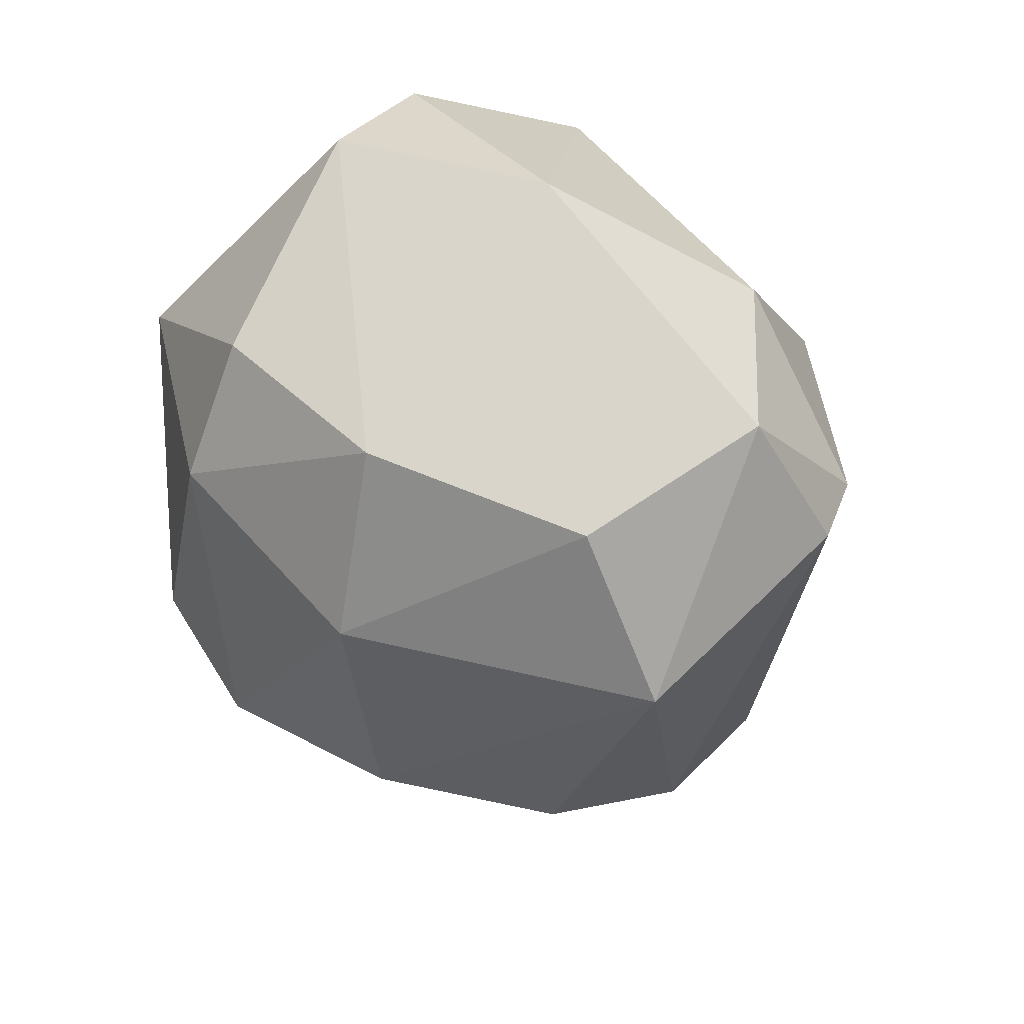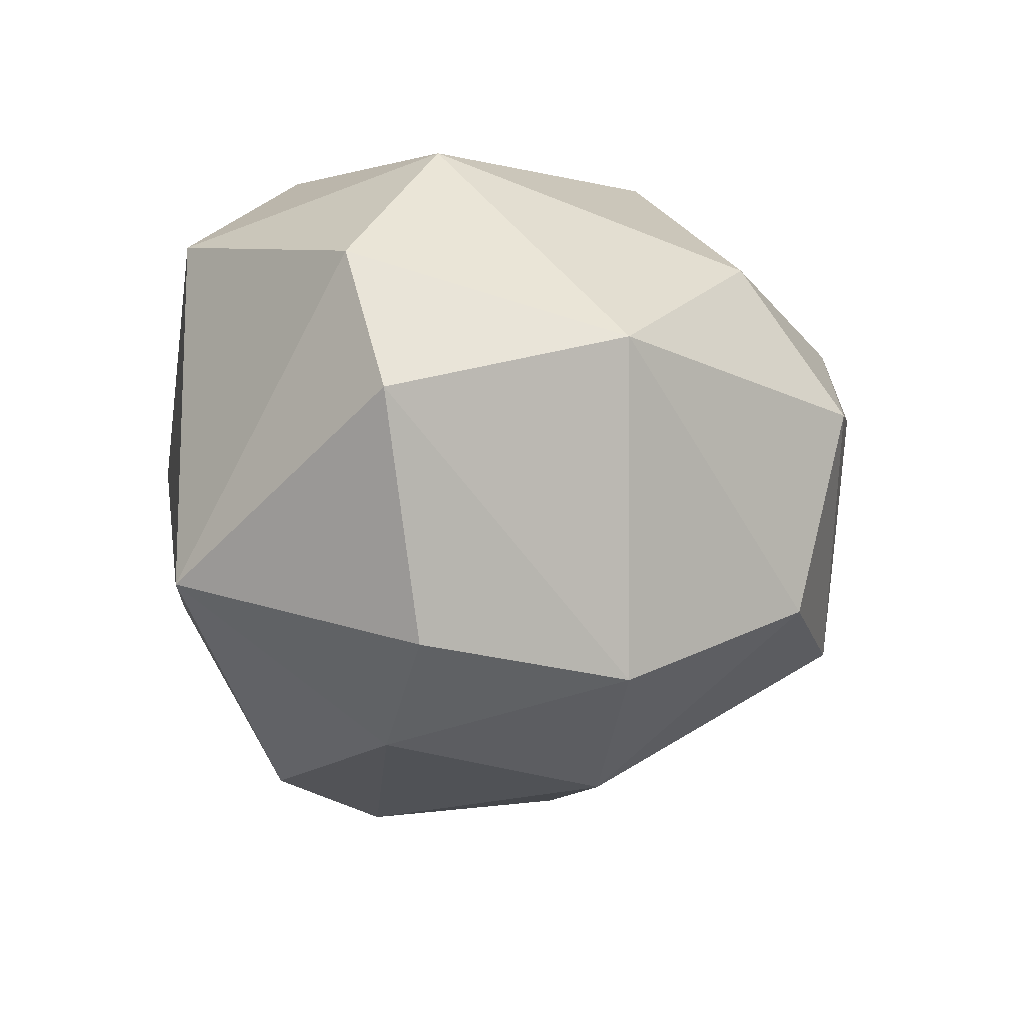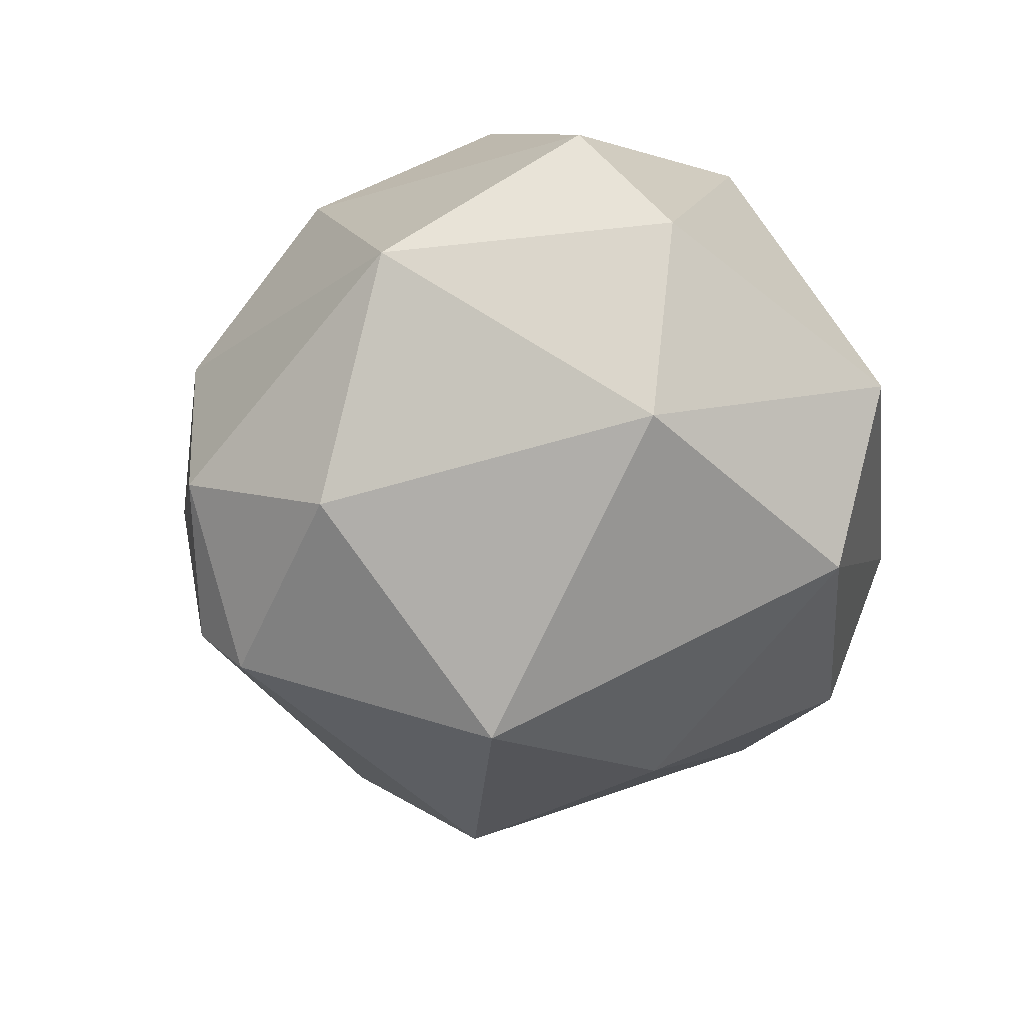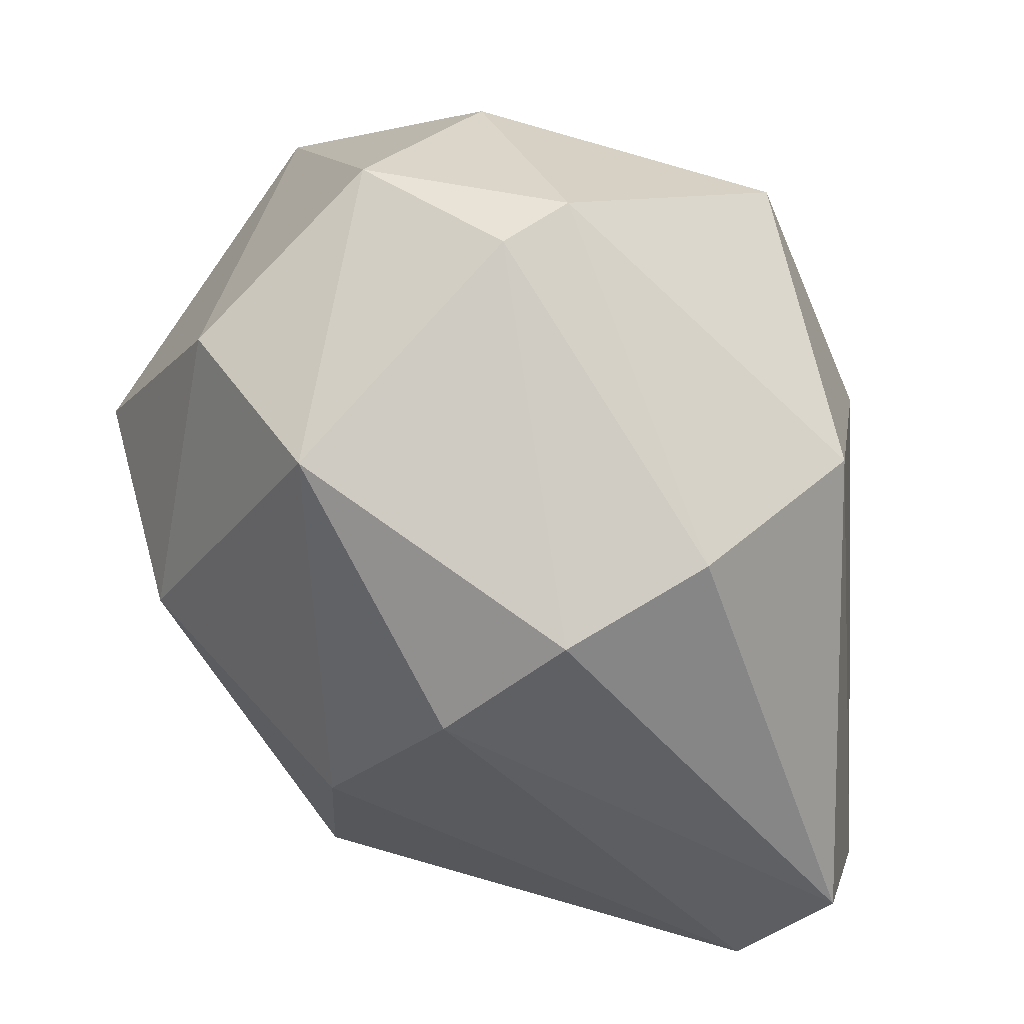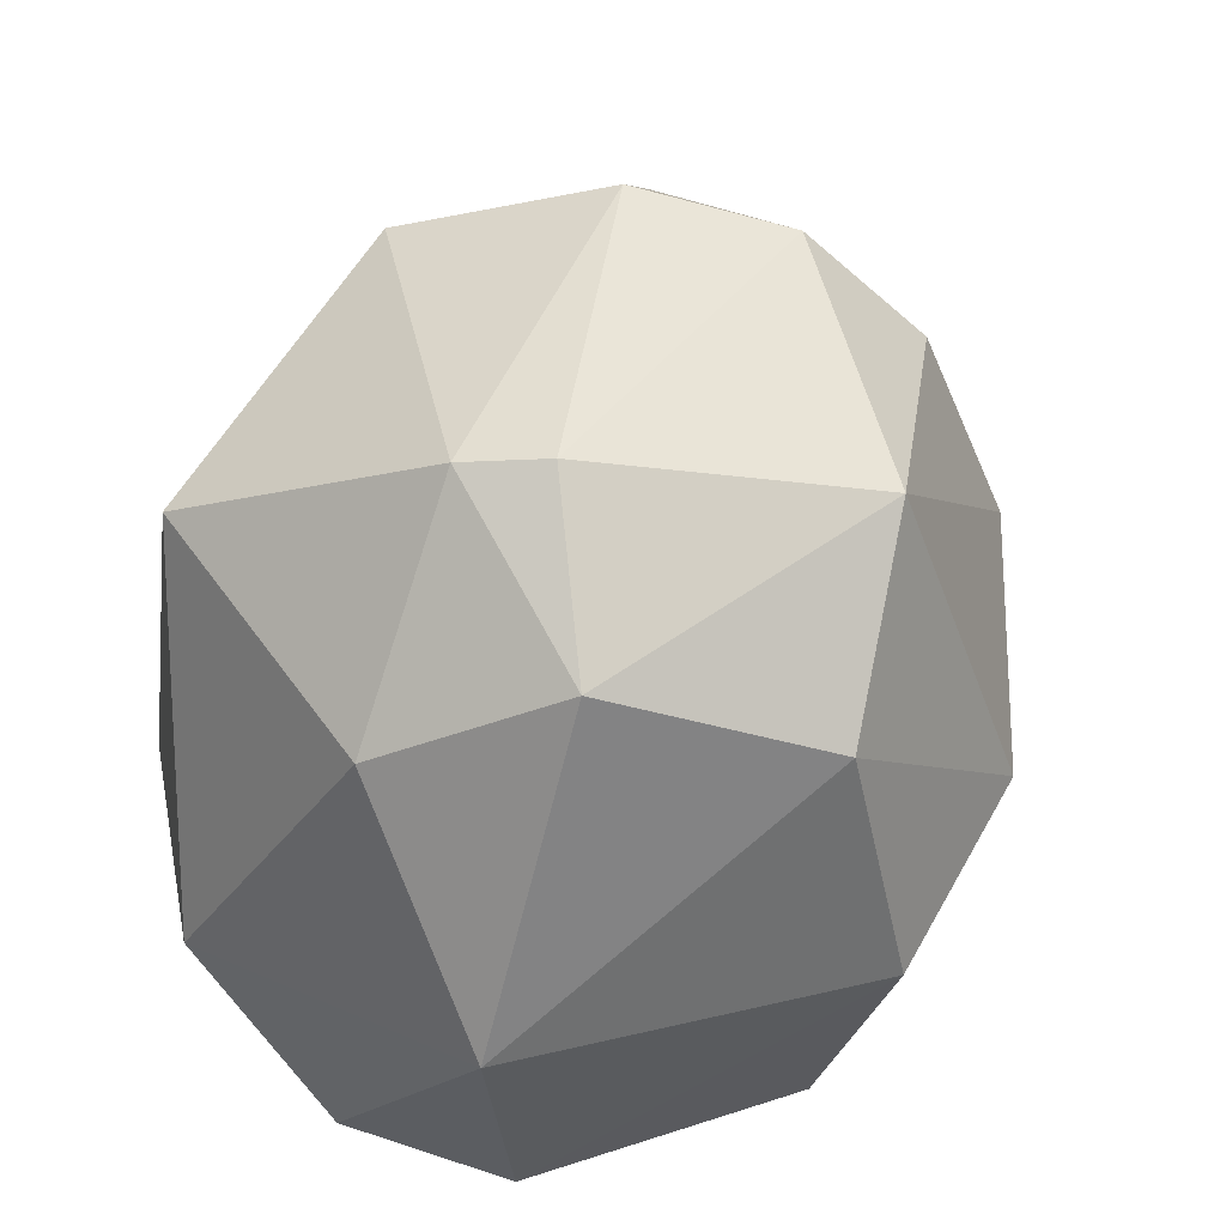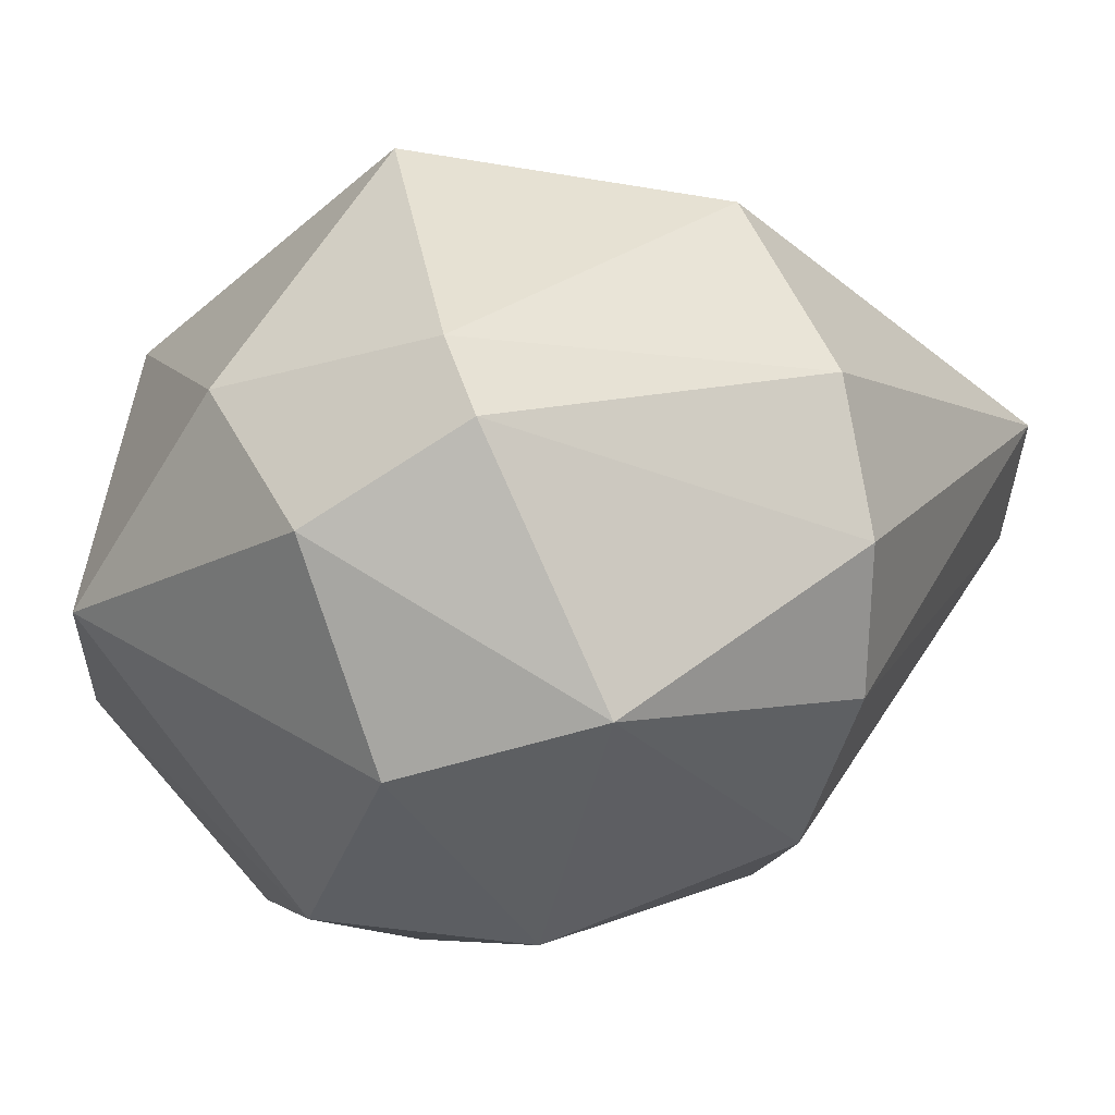
<metadata>
{"format":"obj","ext":"obj","renderer":"f3d","projection":"perspective","resolution":1024,"background":"white","views":[{"elev":24.4,"azim":-56.5,"up":"+Y"},{"elev":57.5,"azim":-99.9,"up":"+Y"},{"elev":56.0,"azim":60.6,"up":"+Y"},{"elev":62.2,"azim":-19.3,"up":"+Z"},{"elev":65.8,"azim":-155.2,"up":"+Z"},{"elev":75.6,"azim":-88.6,"up":"+Z"}]}
</metadata>
<code>
o textured_reoriented.003_hull_1
v -0.002832 -0.006084 -0.001772
v -0.003683 0.006701 0.0443
v 0.00058 0.008406 0.04344
v -0.01136 0.02889 0.01274
v 0.01594 0.01524 0.01018
v -0.02586 0.003296 0.02297
v 0.005704 -0.02401 0.01444
v 0.01423 0.01182 0.0332
v -0.01392 0.01524 -0.000918
v -0.007095 -0.01291 0.03576
v -0.01989 -0.008644 0.00932
v -0.009655 0.02803 0.02723
v 0.01167 -0.006084 0.0332
v 0.01509 -0.004379 0.007616
v 0.008259 0.0195 0.002495
v -0.01989 0.01097 0.03661
v 0.007407 0.02633 0.0187
v -0.02245 0.01865 0.01274
v -0.01392 -0.01291 0.03065
v 0.007407 -0.004379 -0.001772
v 0.00058 -0.02315 0.008466
v -0.01733 -0.000109 0.04003
v -0.000272 0.02036 0.03661
v -0.01904 -0.002674 0.003349
v -0.02501 0.01524 0.02467
v -0.008803 0.01524 0.04174
v 0.01679 0.002446 0.02296
v 0.001436 -0.0112 0.03661
v -0.00198 0.02974 0.01188
v 0.009111 -0.01973 0.00932
v -0.02415 0.01012 0.01018
v -0.01989 -0.01035 0.02125
f 19 22 32
f 8 3 13
f 8 5 17
f 5 15 17
f 4 9 18
f 7 10 19
f 1 9 20
f 5 14 20
f 9 15 20
f 15 5 20
f 7 19 21
f 1 20 21
f 10 2 22
f 16 6 22
f 19 10 22
f 3 8 23
f 8 17 23
f 17 12 23
f 9 1 24
f 1 21 24
f 21 11 24
f 12 4 25
f 6 16 25
f 16 12 25
f 4 18 25
f 2 3 26
f 12 16 26
f 22 2 26
f 16 22 26
f 3 23 26
f 23 12 26
f 5 8 27
f 8 13 27
f 14 5 27
f 3 2 28
f 2 10 28
f 10 7 28
f 13 3 28
f 7 13 28
f 9 4 29
f 4 12 29
f 15 9 29
f 12 17 29
f 17 15 29
f 13 7 30
f 20 14 30
f 7 21 30
f 21 20 30
f 27 13 30
f 14 27 30
f 11 6 31
f 18 9 31
f 9 24 31
f 24 11 31
f 6 25 31
f 25 18 31
f 6 11 32
f 11 21 32
f 21 19 32
f 22 6 32

</code>
